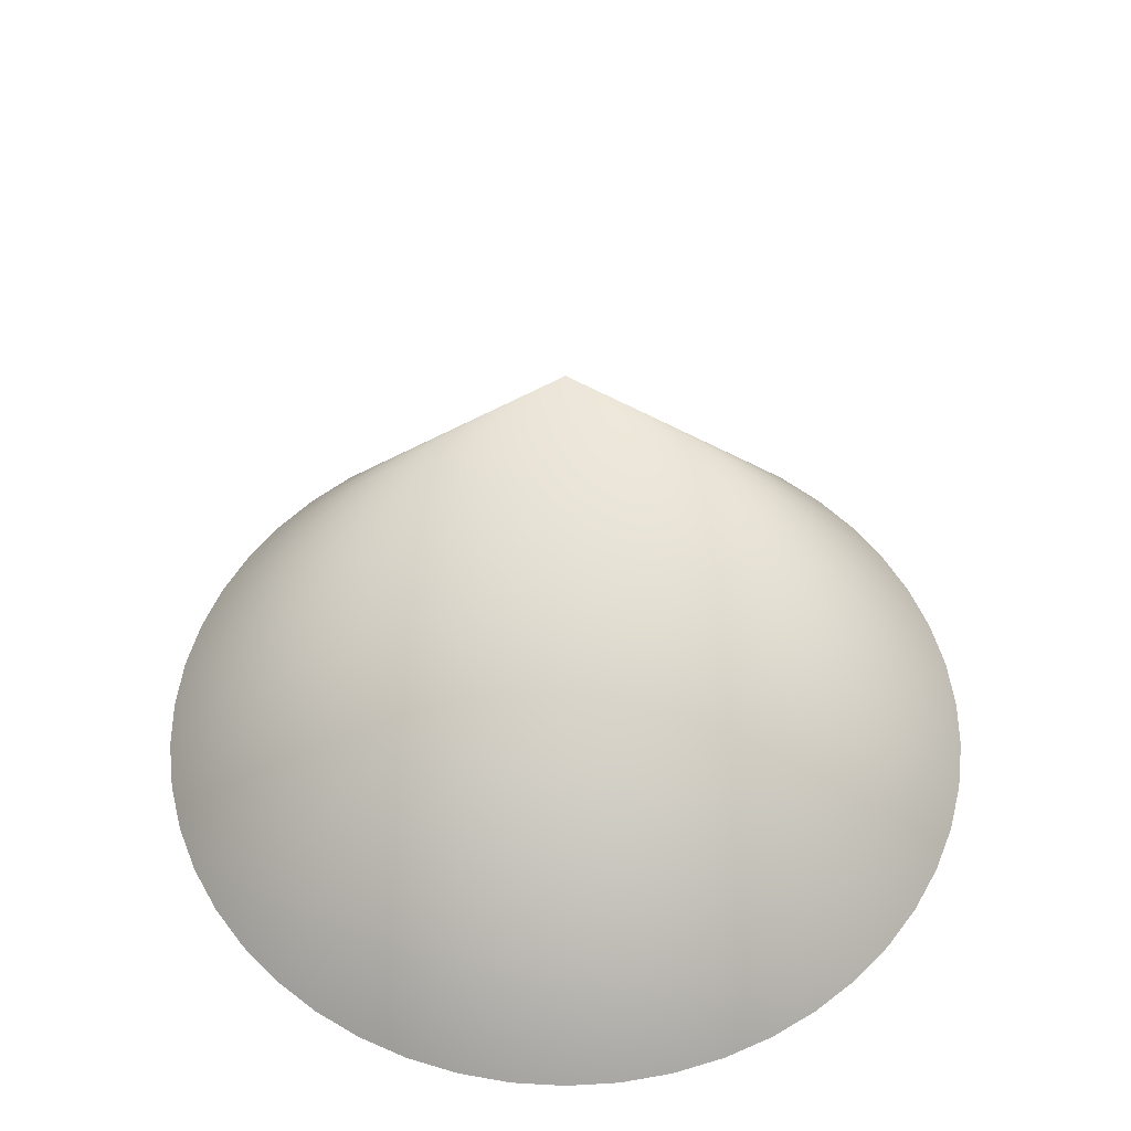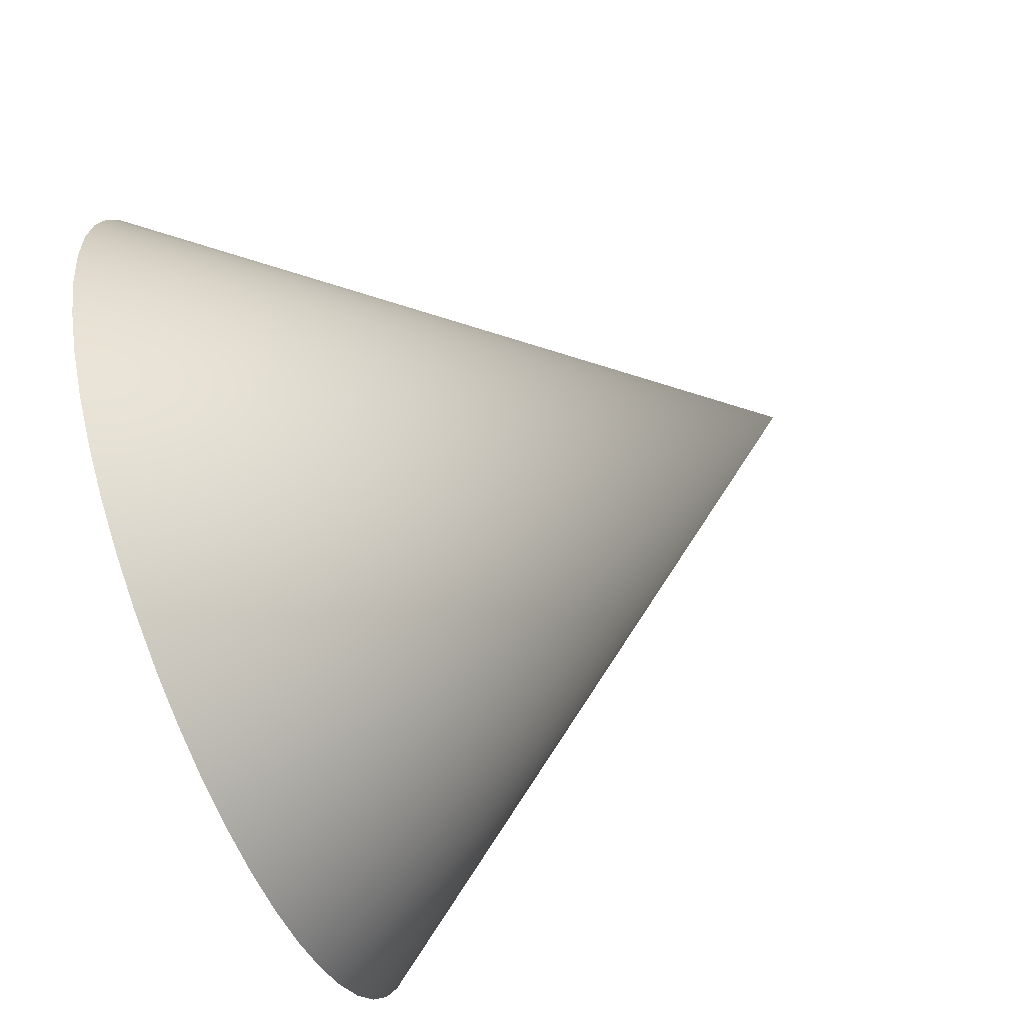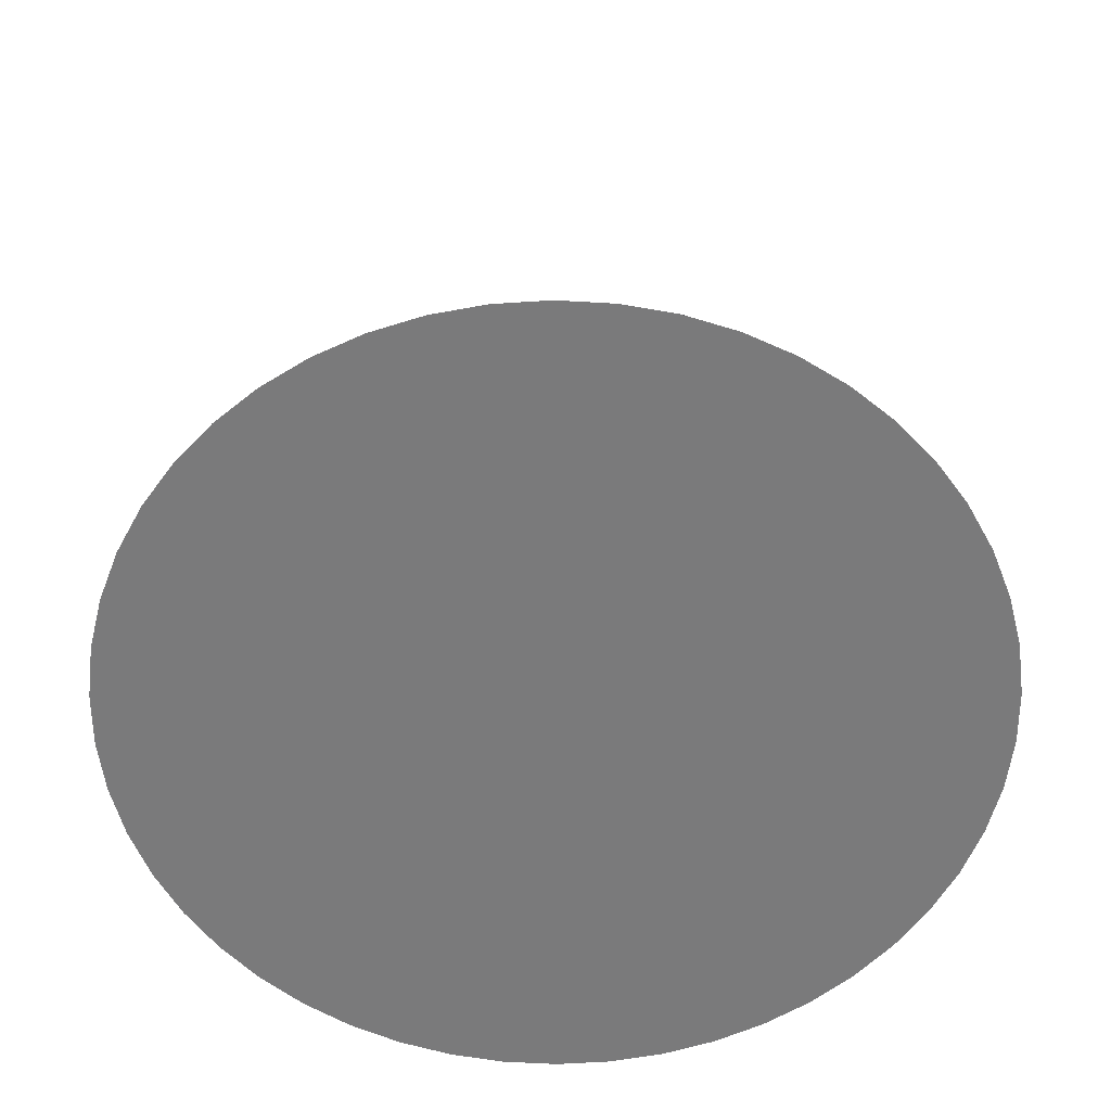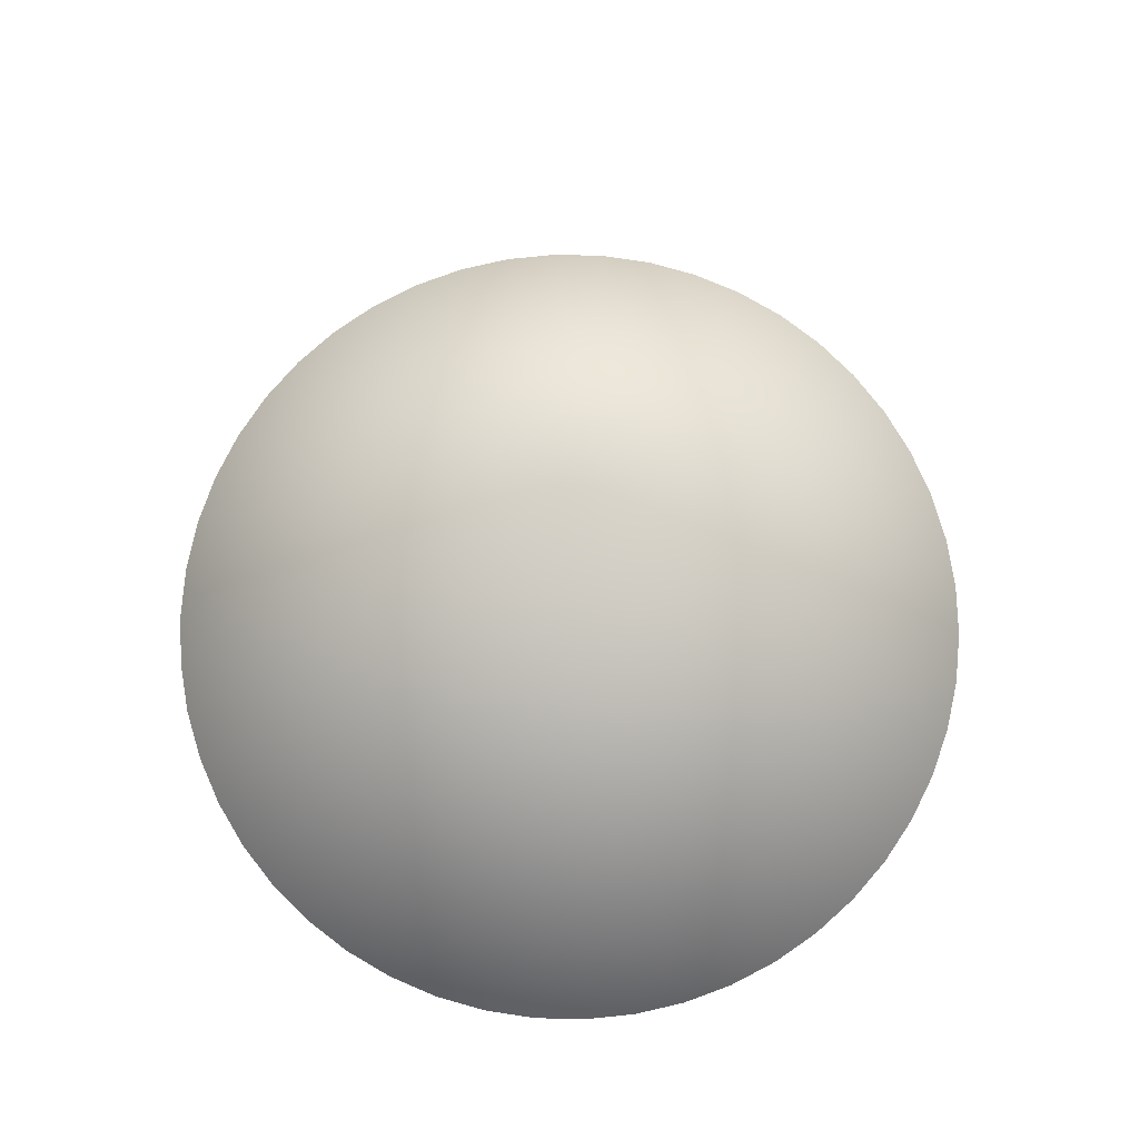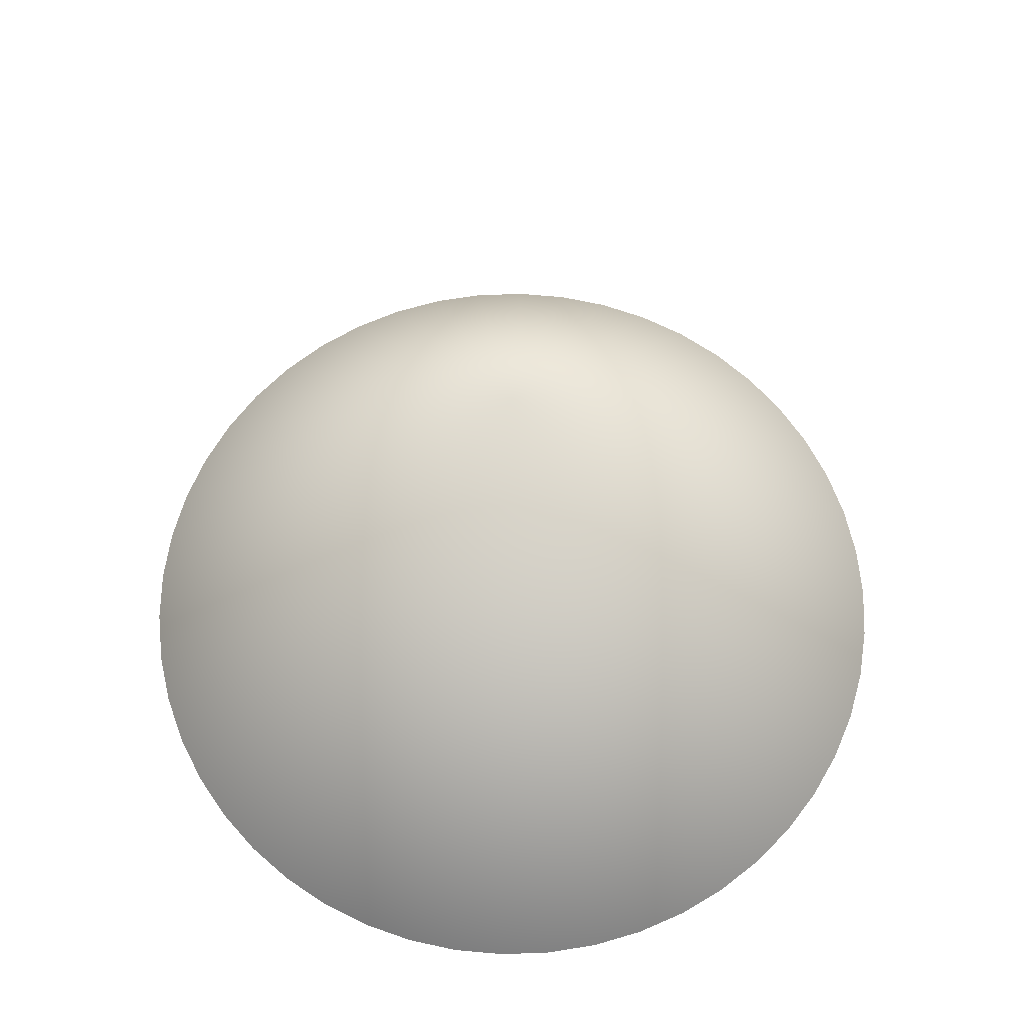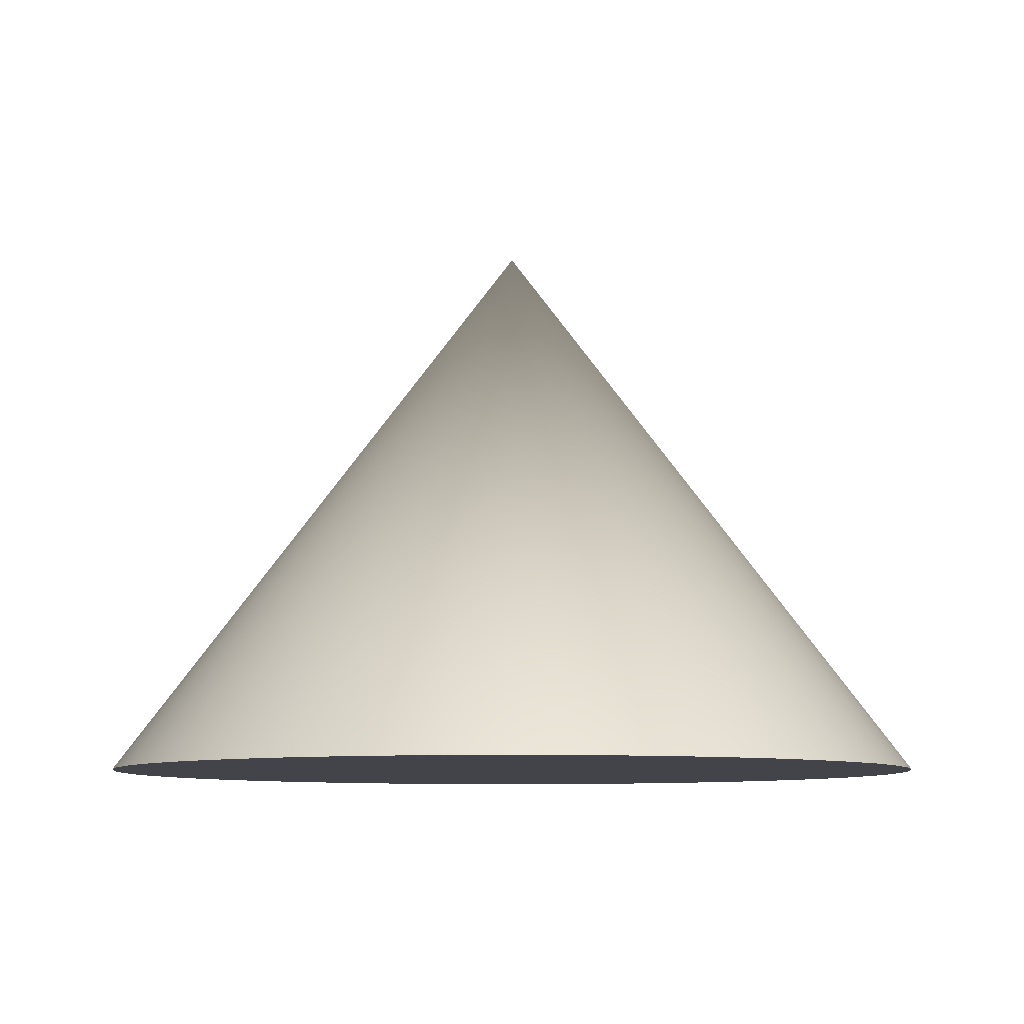
<metadata>
{"format":"obj","ext":"obj","renderer":"f3d","projection":"perspective","resolution":1024,"background":"white","views":[{"elev":52.7,"azim":-46.8,"up":"+Y"},{"elev":-67.6,"azim":111.4,"up":"+Z"},{"elev":-58.1,"azim":-111.4,"up":"+Y"},{"elev":77.7,"azim":-20.2,"up":"+Y"},{"elev":66.8,"azim":12.3,"up":"+Y"},{"elev":-8.4,"azim":169.5,"up":"+Y"}]}
</metadata>
<code>
g default
v 7.441 -5 -0.94
v 7.264 -5 -1.865
v 6.973 -5 -2.761
v 6.572 -5 -3.613
v 6.068 -5 -4.408
v 5.467 -5 -5.134
v 4.781 -5 -5.779
v 4.019 -5 -6.332
v 3.193 -5 -6.786
v 2.318 -5 -7.133
v 1.405 -5 -7.367
v 0.4709 -5 -7.485
v -0.4709 -5 -7.485
v -1.405 -5 -7.367
v -2.318 -5 -7.133
v -3.193 -5 -6.786
v -4.019 -5 -6.332
v -4.781 -5 -5.779
v -5.467 -5 -5.134
v -6.068 -5 -4.408
v -6.572 -5 -3.613
v -6.973 -5 -2.761
v -7.264 -5 -1.865
v -7.441 -5 -0.94
v -7.5 -5 1e-06
v -7.441 -5 0.94
v -7.264 -5 1.865
v -6.973 -5 2.761
v -6.572 -5 3.613
v -6.068 -5 4.408
v -5.467 -5 5.134
v -4.781 -5 5.779
v -4.019 -5 6.332
v -3.193 -5 6.786
v -2.318 -5 7.133
v -1.405 -5 7.367
v -0.4709 -5 7.485
v 0.4709 -5 7.485
v 1.405 -5 7.367
v 2.318 -5 7.133
v 3.193 -5 6.786
v 4.019 -5 6.332
v 4.781 -5 5.779
v 5.467 -5 5.134
v 6.068 -5 4.408
v 6.572 -5 3.613
v 6.973 -5 2.761
v 7.264 -5 1.865
v 7.441 -5 0.94
v 7.5 -5 0
v 0 5 0
g pCone8
f 1 50 49 48 47 46 45 44 43 42 41 40 39 38 37 36 35 34 33 32 31 30 29 28 27 26 25 24 23 22 21 20 19 18 17 16 15 14 13 12 11 10 9 8 7 6 5 4 3 2
f 1 2 51
f 2 3 51
f 3 4 51
f 4 5 51
f 5 6 51
f 6 7 51
f 7 8 51
f 8 9 51
f 9 10 51
f 10 11 51
f 11 12 51
f 12 13 51
f 13 14 51
f 14 15 51
f 15 16 51
f 16 17 51
f 17 18 51
f 18 19 51
f 19 20 51
f 20 21 51
f 21 22 51
f 22 23 51
f 23 24 51
f 24 25 51
f 25 26 51
f 26 27 51
f 27 28 51
f 28 29 51
f 29 30 51
f 30 31 51
f 31 32 51
f 32 33 51
f 33 34 51
f 34 35 51
f 35 36 51
f 36 37 51
f 37 38 51
f 38 39 51
f 39 40 51
f 40 41 51
f 41 42 51
f 42 43 51
f 43 44 51
f 44 45 51
f 45 46 51
f 46 47 51
f 47 48 51
f 48 49 51
f 49 50 51
f 50 1 51

</code>
